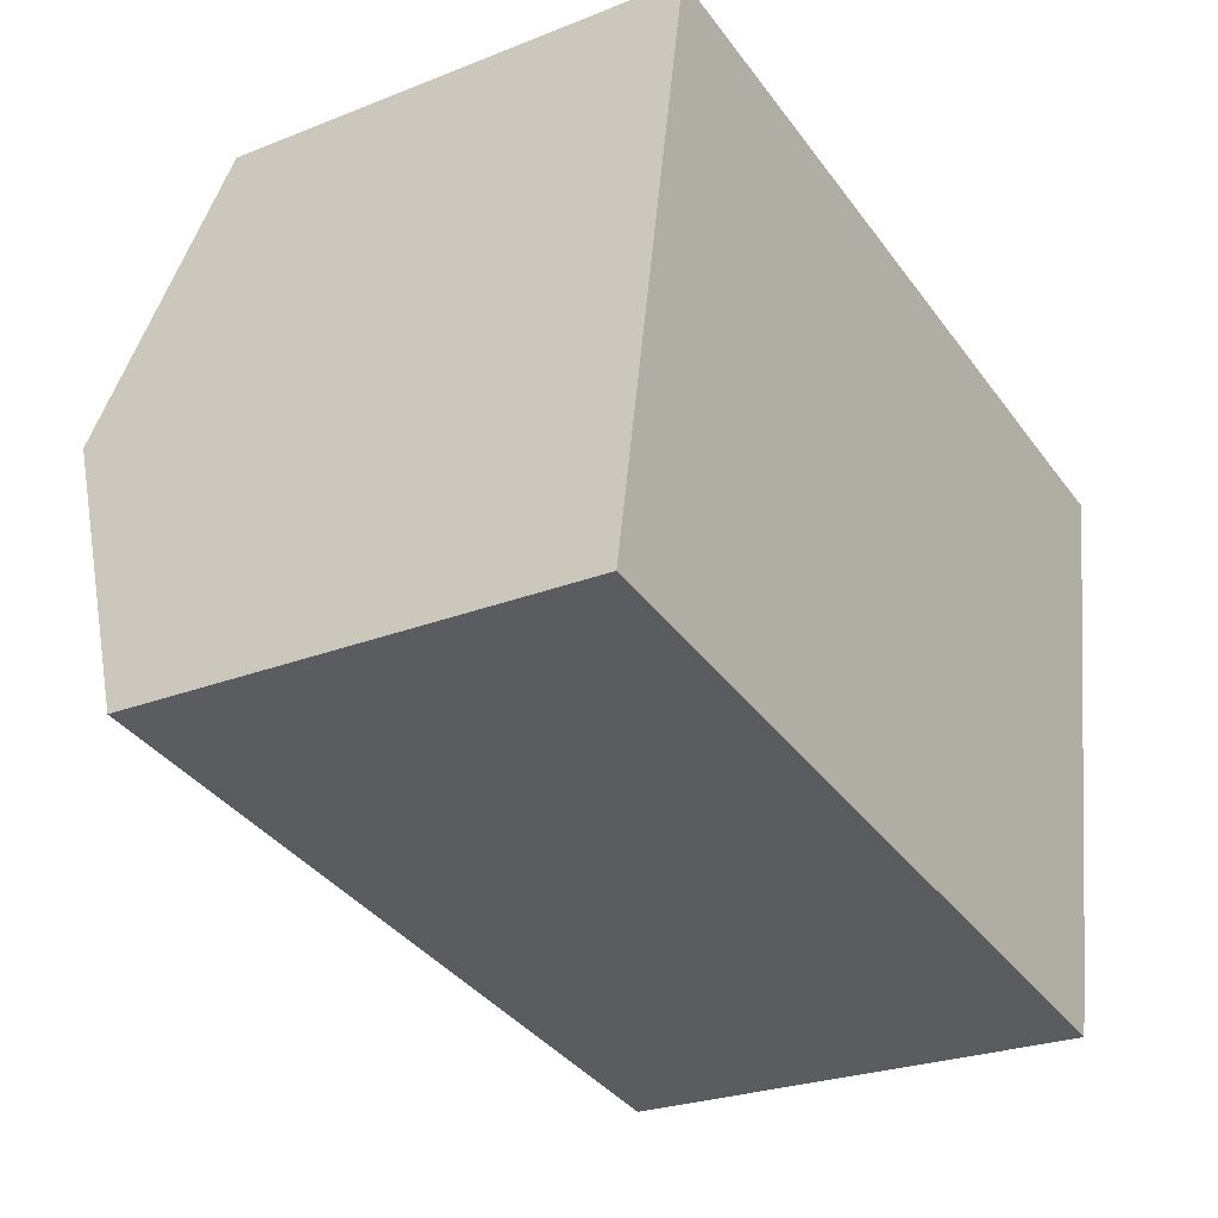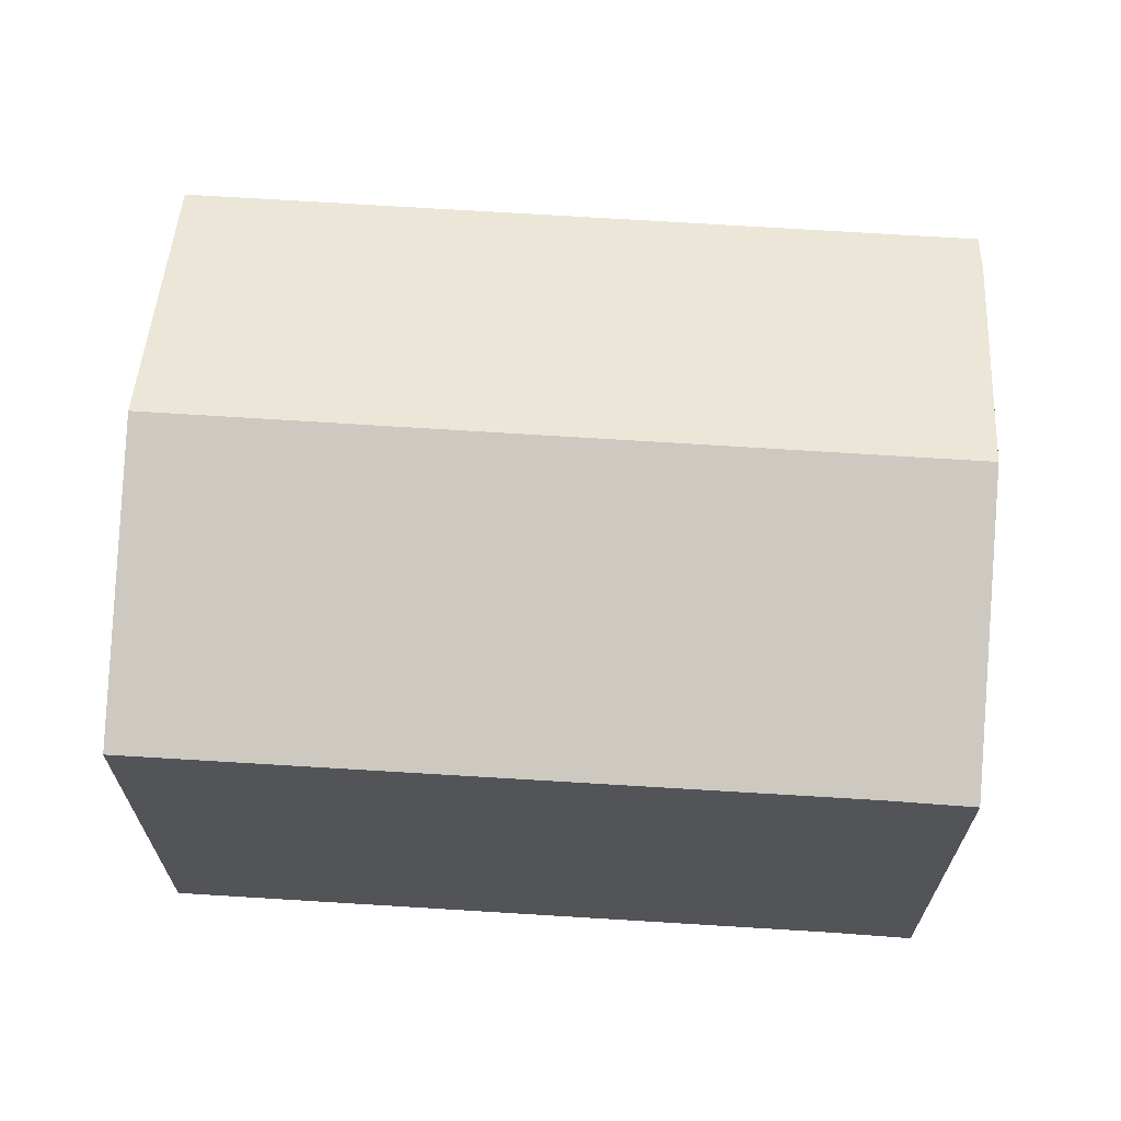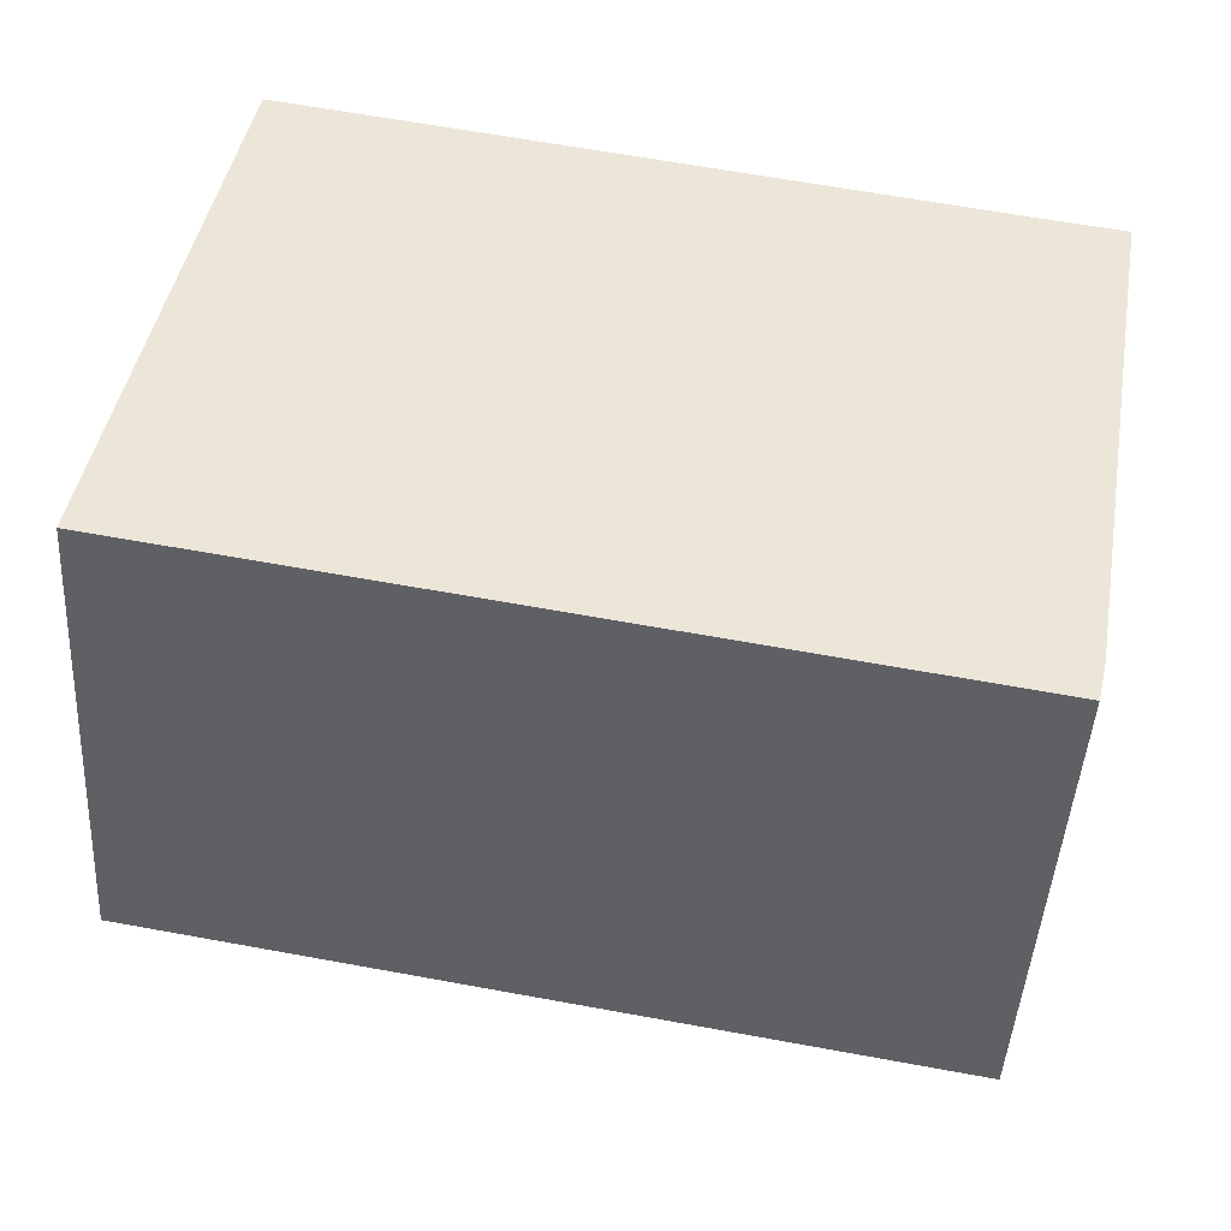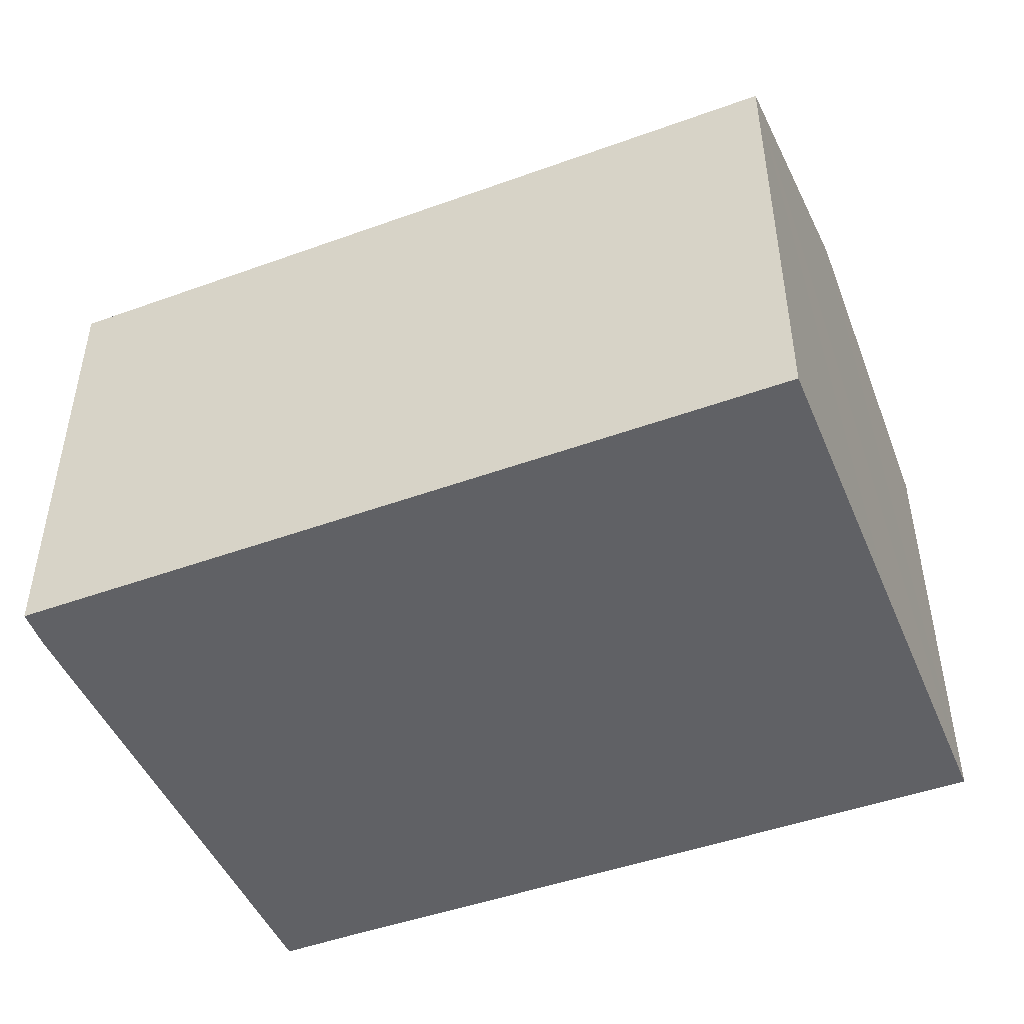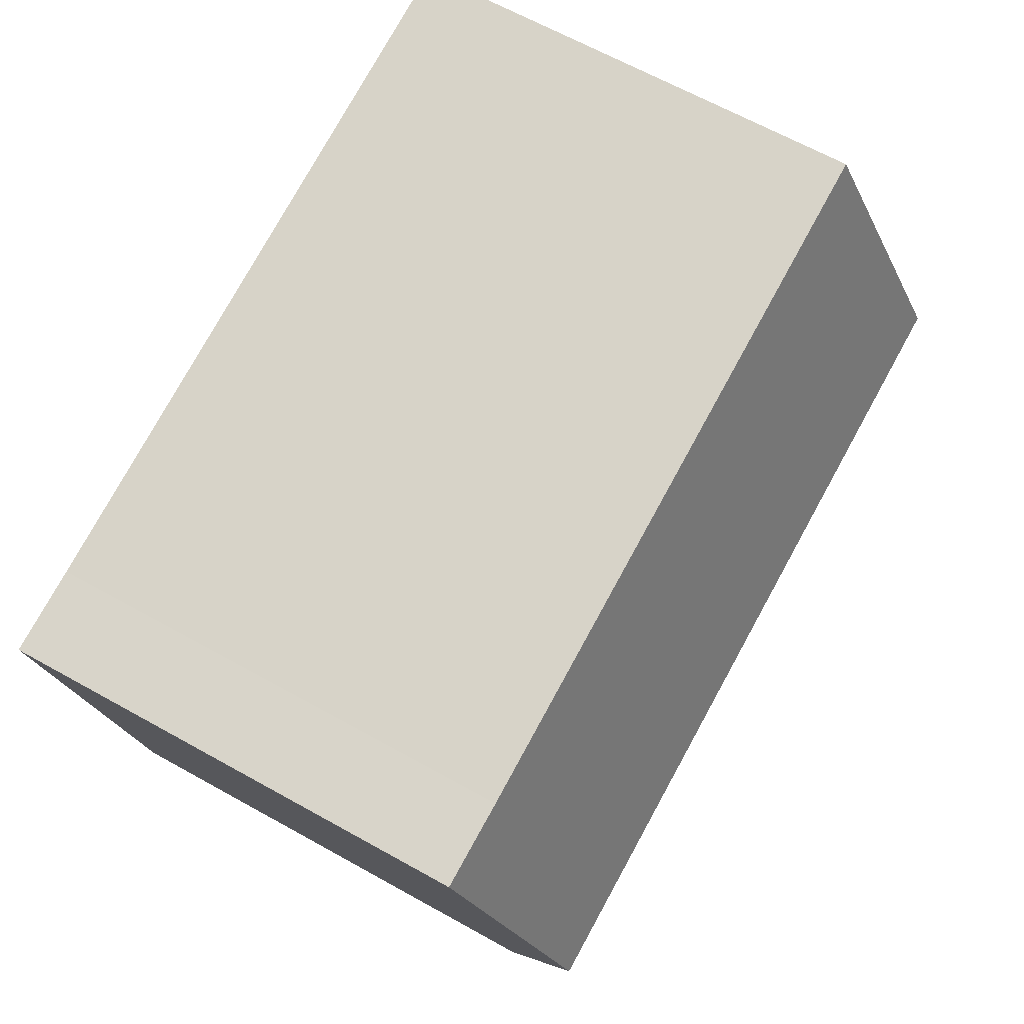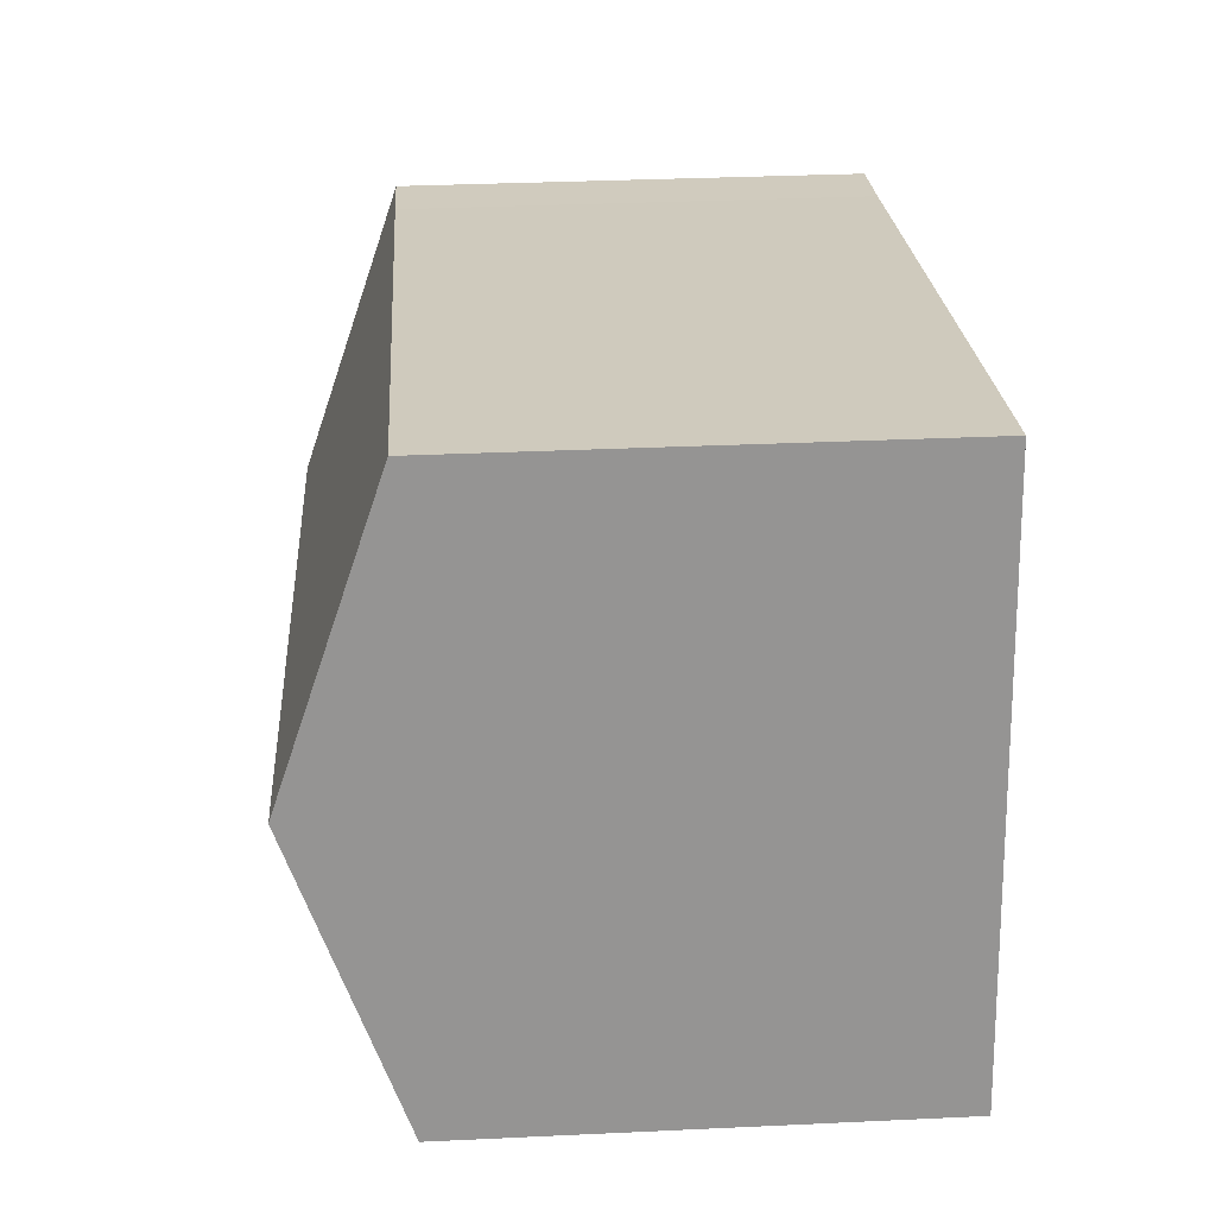
<metadata>
{"format":"obj","ext":"obj","renderer":"f3d","projection":"perspective","resolution":1024,"background":"white","views":[{"elev":-25.6,"azim":-57.6,"up":"+Z"},{"elev":66.8,"azim":13.7,"up":"+Y"},{"elev":-45.5,"azim":-3.4,"up":"+Z"},{"elev":-47.5,"azim":-147.8,"up":"+Y"},{"elev":65.3,"azim":119.3,"up":"+Z"},{"elev":33.1,"azim":-93.7,"up":"+Z"}]}
</metadata>
<code>
v  13.94 9.578 2.567
v  13.34 7.847 7.657
v  14.77 7.842 7.421
v  1.719 7.833 9.74
v  0.859 9.578 4.864
v  0 7.837 4.799e-16
v  13.22 8.08 -1.621
v  13.06 7.837 -2.294
v  1.719 -5.964e-16 9.74
v  13.34 -4.689e-16 7.657
v  14.77 -4.544e-16 7.421
v  13.22 9.926e-17 -1.621
v  13.94 -1.572e-16 2.567
v  13.06 1.405e-16 -2.294
v  0 0 0
v  0.859 -2.978e-16 4.864
g defaultobject
f 1 2 3
f 2 1 4
f 4 1 5
f 6 7 8
f 7 6 1
f 1 6 5
f 9 2 4
f 2 9 10
f 2 10 3
f 3 10 11
f 11 1 3
f 1 11 7
f 7 11 12
f 12 11 13
f 12 8 7
f 8 12 14
f 14 6 8
f 6 14 15
f 5 9 4
f 9 5 6
f 9 6 16
f 16 6 15
f 12 15 14
f 15 12 13
f 15 13 16
f 16 13 11
f 16 11 10
f 16 10 9

</code>
